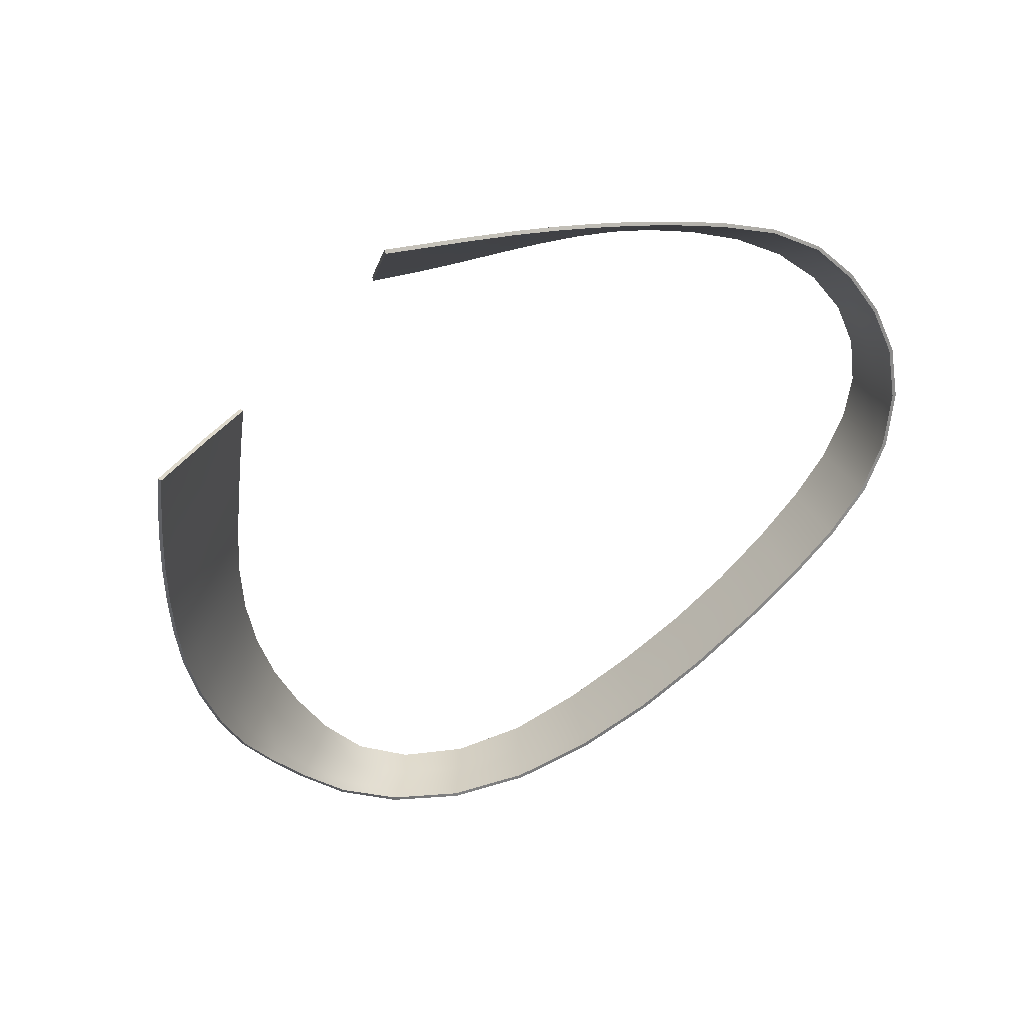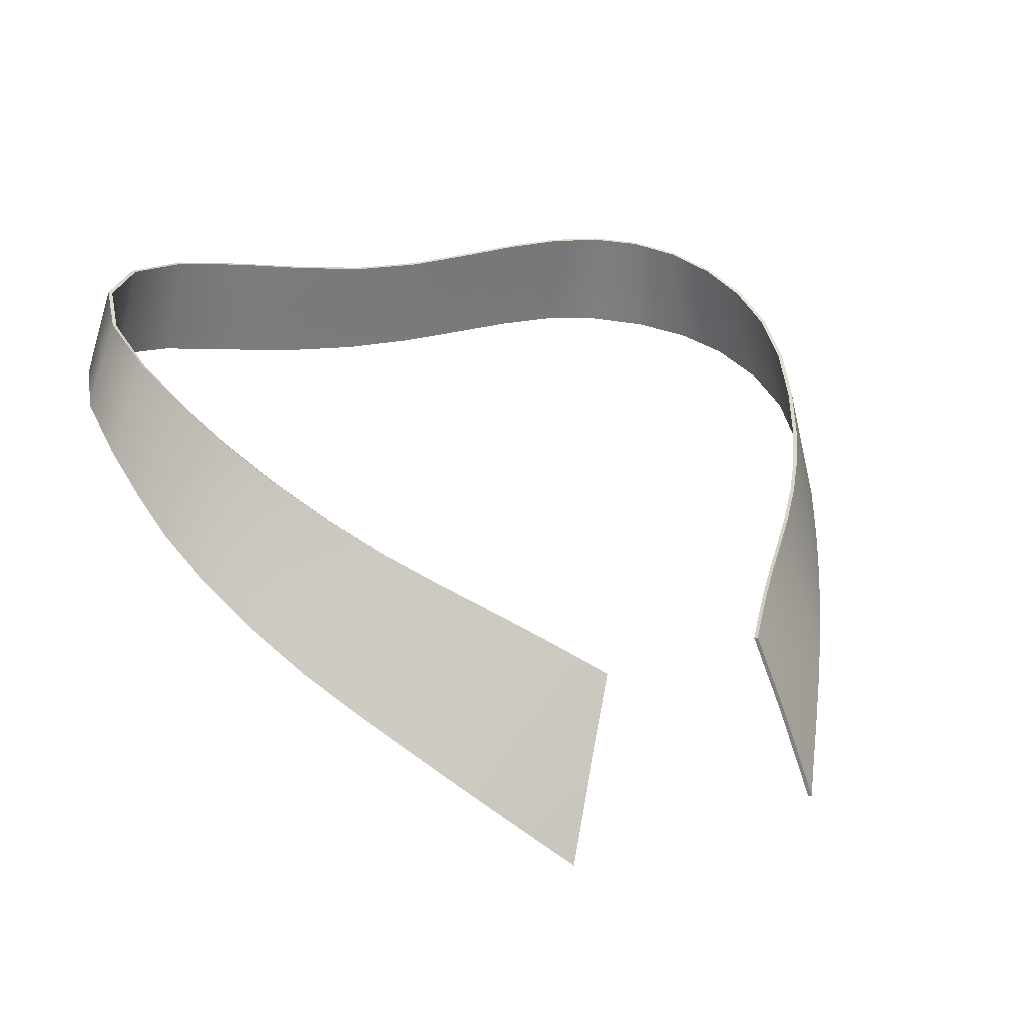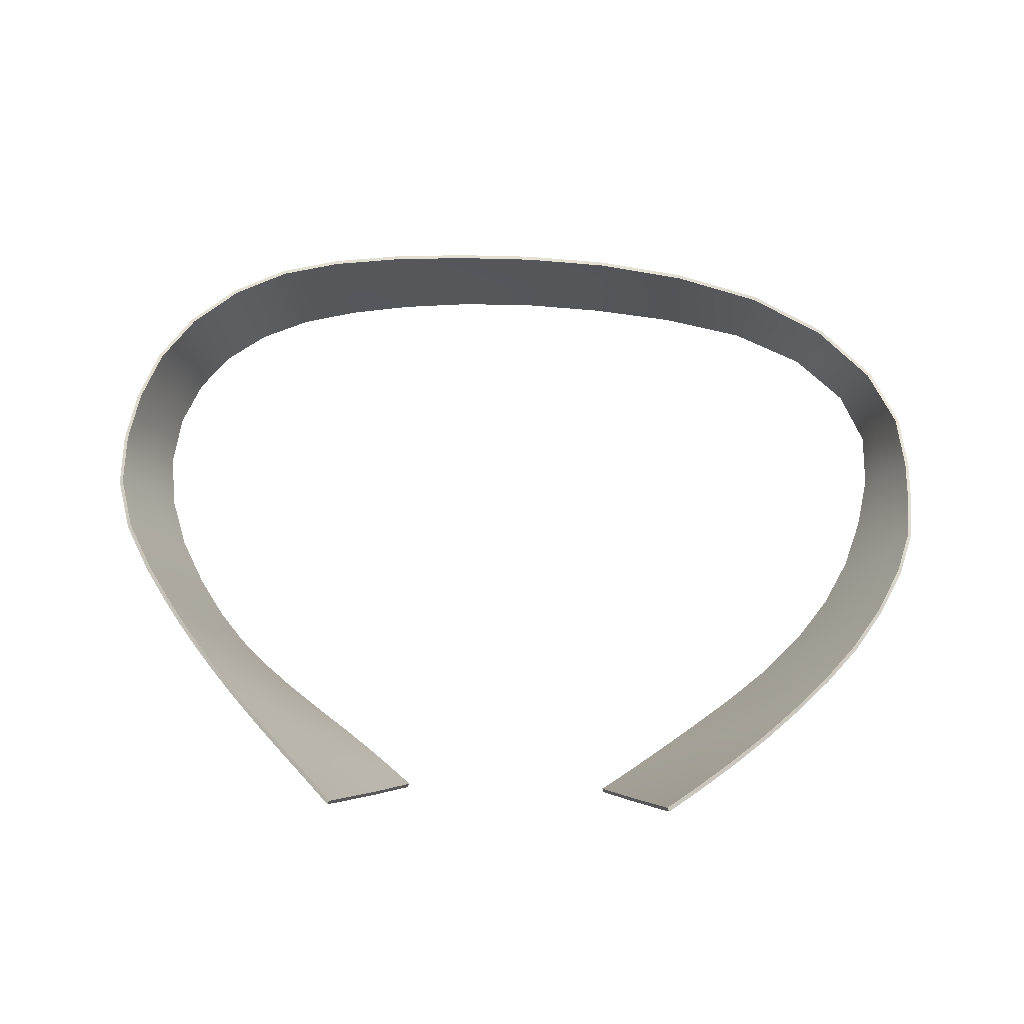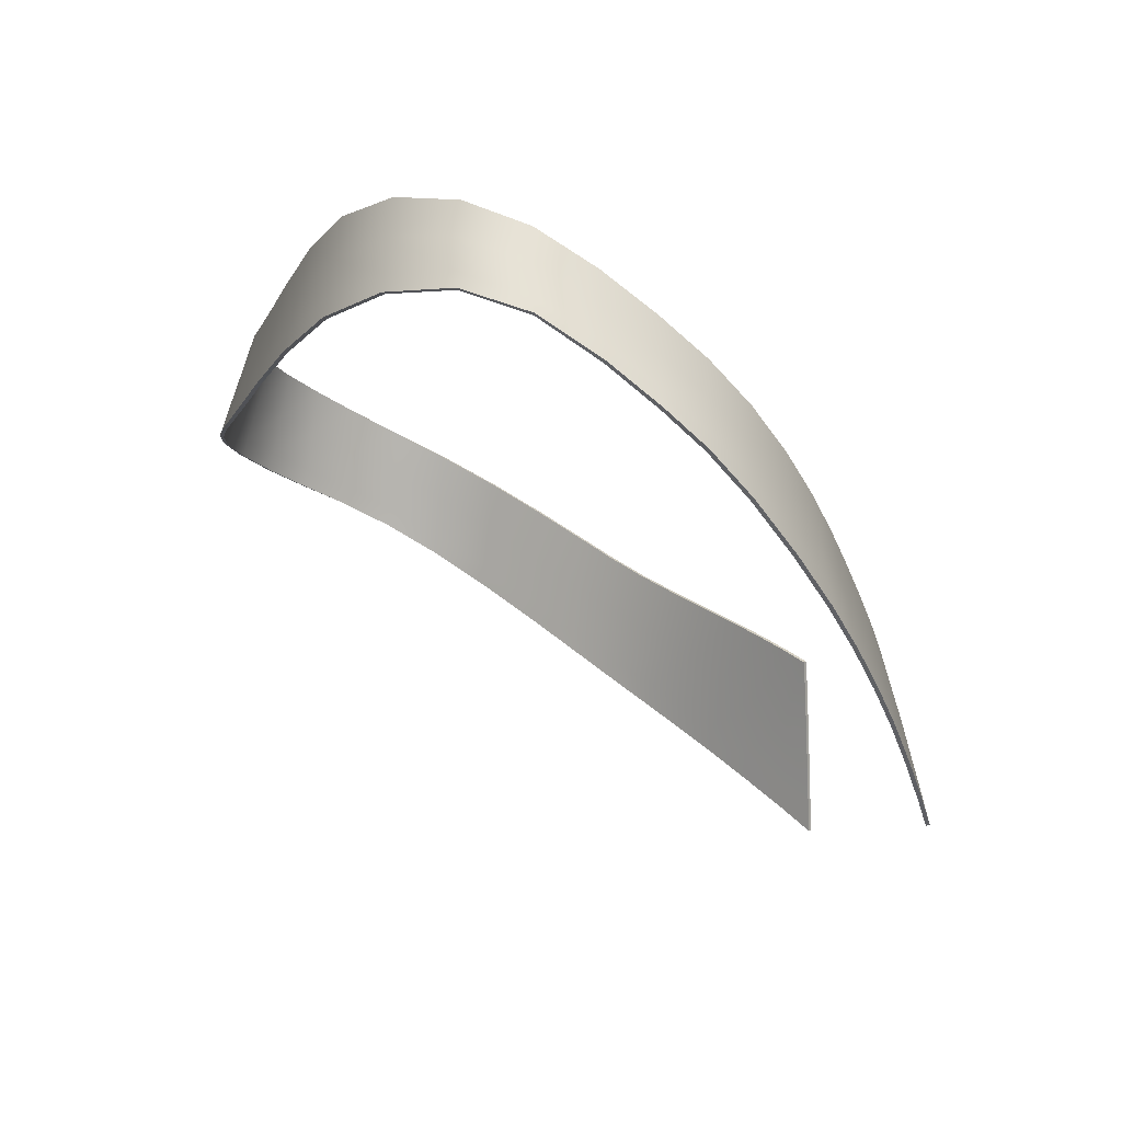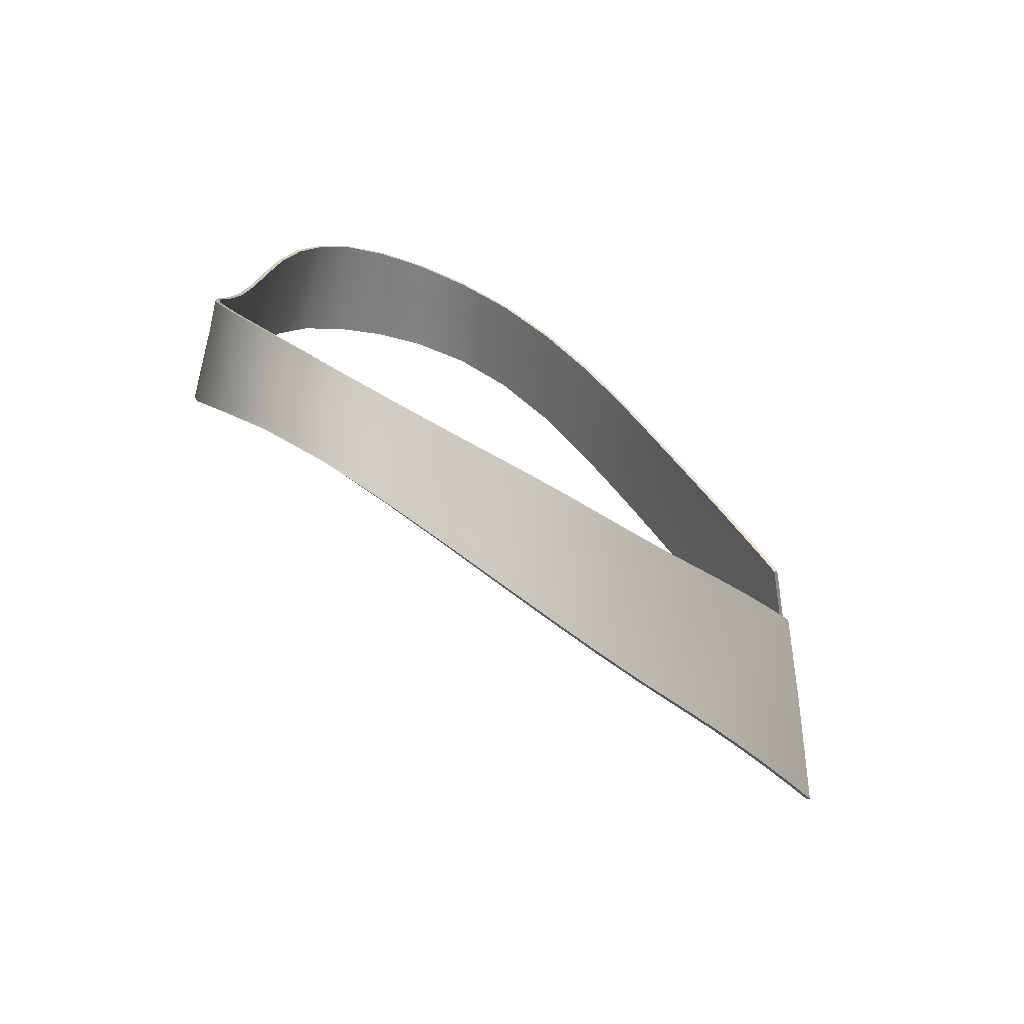
<metadata>
{"format":"obj","ext":"obj","renderer":"f3d","projection":"perspective","resolution":1024,"background":"white","views":[{"elev":-72.9,"azim":46.3,"up":"+Z"},{"elev":13.9,"azim":-34.7,"up":"+Z"},{"elev":-9.8,"azim":-178.1,"up":"+Y"},{"elev":-7.3,"azim":-103.7,"up":"+Z"},{"elev":13.6,"azim":-84.9,"up":"+Z"}]}
</metadata>
<code>
v  39.33 -42.51 150.3
v  39.94 -41.9 151
v  39.69 -41.88 151.5
v  39.1 -42.45 150.9
v  40.58 -41.24 151.6
v  40.32 -41.25 152.1
v  44.33 -34.47 157.5
v  44.44 -34.45 157.1
v  44.26 -33.36 157.5
v  44.16 -33.39 157.9
v  43.86 -32.34 157.9
v  43.76 -32.38 158.2
v  43.16 -31.43 158.1
v  43.07 -31.5 158.5
v  43.87 -36.73 156.1
v  44.01 -36.72 155.7
v  44.39 -35.58 156.5
v  44.26 -35.6 156.9
v  42.71 -38.57 154.6
v  42.84 -38.57 154.1
v  43.4 -37.77 154.8
v  43.27 -37.77 155.2
v  41.85 -39.63 153.6
v  42.04 -39.6 153.2
v  42.43 -39.12 153.6
v  42.27 -39.14 154.1
v  40.88 -40.68 152.7
v  41.14 -40.65 152.2
v  41.62 -40.1 152.7
v  41.39 -40.14 153.2
v  32.71 -43.02 150.5
v  32.22 -42.68 150.9
v  31.98 -42.75 150.3
v  32.51 -43.11 149.8
v  27.87 -38.84 154.4
v  28.51 -39.7 153.6
v  28.81 -39.74 154
v  28.14 -38.9 154.8
v  27.56 -37.95 155.6
v  27.32 -37.88 155.3
v  27.18 -37.05 156.3
v  26.97 -36.99 156
v  27 -36.18 157
v  26.84 -36.14 156.7
v  26.89 -35.15 157.7
v  26.77 -35.14 157.4
v  30.52 -41.64 151.6
v  31.27 -42.23 151
v  31.56 -42.2 151.5
v  30.84 -41.64 152.1
v  30.16 -41.06 152.7
v  29.82 -41.04 152.3
v  29.49 -40.44 153.4
v  29.16 -40.4 152.9
v  26.95 -33.96 158.4
v  26.85 -33.95 158.1
v  27.47 -32.76 158.9
v  27.39 -32.73 158.6
v  33.62 -30.23 158.5
v  33.6 -30.13 158.1
v  31.81 -30.39 158.4
v  31.84 -30.47 158.7
v  30.03 -30.86 158.6
v  30.08 -30.93 159
v  28.5 -31.65 158.8
v  28.56 -31.7 159.1
v  36.9 -30.05 158.4
v  36.91 -29.95 158
v  35.29 -30 158
v  35.3 -30.1 158.4
v  38.41 -30.05 158.5
v  39.78 -30.13 158.6
v  39.81 -30.02 158.2
v  38.42 -29.95 158.1
v  42.12 -30.79 158.6
v  42.18 -30.7 158.2
v  41.05 -30.23 158.3
v  41.01 -30.34 158.6
v  38.59 -42.33 152.3
v  38.21 -42.71 151.9
v  38.67 -42.89 150.5
v  38.88 -42.97 149.8
v  31.56 -41.64 153.2
v  32.19 -42.13 152.7
v  32.75 -42.54 152.2
v  32.89 -42.05 154
v  32.33 -41.64 154.3
v  33.36 -42.37 153.6
v  33.16 -42.83 151.9
v  33.69 -42.59 153.4
v  39.73 -41.28 153.2
v  39.13 -41.83 152.7
v  42.88 -31.64 159.3
v  43.54 -32.46 159.1
v  43.93 -33.44 158.7
v  44.07 -34.51 158.3
v  43.96 -35.63 157.7
v  43.57 -36.74 157
v  42.98 -37.77 156.2
v  42.42 -38.58 155.5
v  41.93 -39.18 155
v  41.43 -39.7 154.6
v  40.89 -40.22 154.1
v  40.32 -40.74 153.7
v  29.47 -39.85 154.9
v  28.74 -39.04 155.6
v  28.1 -38.13 156.3
v  27.64 -37.2 157
v  28.68 -38.31 157.1
v  28.13 -37.35 157.8
v  27.35 -36.25 157.7
v  27.16 -35.18 158.4
v  27.73 -36.33 158.4
v  27.45 -35.21 159.1
v  30.91 -41.12 153.7
v  30.21 -40.53 154.3
v  27.16 -34 159.1
v  27.65 -32.82 159.6
v  27.4 -34.04 159.8
v  27.84 -32.89 160.3
v  28.7 -31.79 159.8
v  30.19 -31.07 159.7
v  31.92 -30.66 159.5
v  33.67 -30.44 159.3
v  28.86 -31.9 160.5
v  30.31 -31.22 160.5
v  35.32 -30.33 159.2
v  36.89 -30.28 159.2
v  38.36 -30.29 159.3
v  39.71 -30.38 159.4
v  38.32 -30.56 160.1
v  39.64 -30.66 160.2
v  40.91 -30.59 159.4
v  41.98 -31 159.4
v  37.67 -42.48 153.4
v  38.01 -42.18 153.7
v  38.5 -41.77 154
v  39.1 -41.3 154.4
v  43.8 -34.55 159.2
v  43.68 -33.5 159.6
v  43.29 -32.55 160
v  42.67 -31.79 160.2
v  43.24 -36.76 158
v  43.64 -35.67 158.6
v  42.11 -38.58 156.6
v  42.68 -37.76 157.2
v  41 -39.78 155.6
v  41.57 -39.22 156.1
v  39.73 -40.82 154.8
v  40.38 -40.31 155.2
v  30.16 -39.97 155.8
v  29.38 -39.2 156.4
v  31.69 -41.18 154.8
v  30.96 -40.63 155.3
v  33.72 -30.68 160.1
v  32 -30.87 160.4
v  36.87 -30.53 160
v  35.33 -30.57 160
v  40.81 -30.86 160.3
v  41.82 -31.23 160.3
v  39.65 -41.81 151.5
v  39.9 -41.83 151
v  39.29 -42.45 150.3
v  39.06 -42.39 150.9
v  40.54 -41.18 151.6
v  40.27 -41.19 152.1
v  44.18 -33.37 157.5
v  44.37 -34.44 157.1
v  44.25 -34.46 157.4
v  44.08 -33.4 157.9
v  43.69 -32.41 158.2
v  43.79 -32.38 157.8
v  43.1 -31.49 158.1
v  43.01 -31.55 158.4
v  44.32 -35.55 156.4
v  43.95 -36.68 155.6
v  43.81 -36.68 156.1
v  44.19 -35.57 156.8
v  43.34 -37.72 154.8
v  42.78 -38.52 154.1
v  42.65 -38.52 154.5
v  43.21 -37.72 155.2
v  42.37 -39.06 153.6
v  41.99 -39.54 153.2
v  41.8 -39.57 153.6
v  42.22 -39.08 154
v  41.57 -40.04 152.7
v  41.09 -40.59 152.2
v  40.84 -40.61 152.7
v  41.34 -40.08 153.1
v  32.01 -42.68 150.3
v  32.25 -42.61 150.9
v  32.74 -42.95 150.5
v  32.54 -43.04 149.8
v  28.85 -39.68 154
v  28.55 -39.64 153.6
v  27.92 -38.78 154.4
v  28.19 -38.84 154.7
v  27.37 -37.83 155.2
v  27.62 -37.9 155.6
v  27.04 -36.95 156
v  27.24 -37.01 156.3
v  26.91 -36.11 156.6
v  27.07 -36.15 157
v  26.84 -35.12 157.4
v  26.96 -35.13 157.7
v  31.59 -42.13 151.5
v  31.3 -42.16 150.9
v  30.55 -41.57 151.6
v  30.88 -41.57 152.1
v  29.86 -40.97 152.3
v  30.2 -40.99 152.7
v  29.2 -40.34 152.9
v  29.53 -40.38 153.3
v  26.92 -33.95 158.1
v  27.02 -33.97 158.4
v  27.46 -32.77 158.6
v  27.54 -32.8 158.9
v  31.82 -30.47 158.3
v  33.61 -30.21 158.1
v  33.63 -30.3 158.5
v  31.86 -30.55 158.7
v  30.11 -31 159
v  30.06 -30.94 158.6
v  28.54 -31.72 158.7
v  28.61 -31.76 159.1
v  35.3 -30.08 158
v  36.91 -30.03 158
v  36.9 -30.13 158.4
v  35.3 -30.18 158.4
v  39.8 -30.09 158.2
v  39.77 -30.2 158.6
v  38.4 -30.13 158.5
v  38.42 -30.02 158.1
v  41.03 -30.3 158.2
v  42.14 -30.76 158.2
v  42.08 -30.86 158.6
v  40.99 -30.41 158.6
v  38.63 -42.82 150.5
v  38.16 -42.64 151.9
v  38.55 -42.27 152.2
v  38.83 -42.9 149.8
v  31.59 -41.57 153.2
v  32.23 -42.06 152.7
v  32.78 -42.47 152.2
v  32.36 -41.57 154.3
v  32.93 -41.98 153.9
v  33.39 -42.3 153.6
v  33.72 -42.52 153.4
v  33.19 -42.76 151.9
v  39.08 -41.76 152.7
v  39.69 -41.21 153.2
v  43.47 -32.5 159
v  42.82 -31.69 159.3
v  43.85 -33.45 158.7
v  44 -34.5 158.3
v  43.89 -35.6 157.7
v  43.5 -36.7 157
v  42.92 -37.72 156.2
v  42.36 -38.52 155.5
v  41.88 -39.12 155
v  41.39 -39.64 154.6
v  40.85 -40.16 154.1
v  40.28 -40.68 153.7
v  29.51 -39.79 154.8
v  28.79 -38.98 155.6
v  28.16 -38.07 156.3
v  27.7 -37.15 157
v  28.19 -37.31 157.8
v  28.73 -38.26 157.1
v  27.42 -36.22 157.7
v  27.23 -35.16 158.4
v  27.52 -35.19 159.1
v  27.8 -36.29 158.4
v  30.95 -41.05 153.7
v  30.25 -40.47 154.2
v  27.24 -34 159.1
v  27.72 -32.86 159.6
v  27.91 -32.93 160.3
v  27.47 -34.04 159.7
v  30.21 -31.14 159.7
v  28.75 -31.85 159.8
v  31.93 -30.74 159.5
v  33.67 -30.52 159.3
v  28.9 -31.96 160.5
v  30.33 -31.3 160.5
v  35.32 -30.4 159.1
v  36.89 -30.36 159.1
v  38.36 -30.37 159.2
v  39.7 -30.46 159.4
v  39.63 -30.73 160.2
v  38.32 -30.63 160.1
v  40.89 -30.66 159.4
v  41.94 -31.07 159.4
v  37.63 -42.42 153.4
v  37.98 -42.11 153.7
v  38.46 -41.7 154
v  39.06 -41.23 154.4
v  43.72 -34.55 159.1
v  43.6 -33.51 159.6
v  43.23 -32.59 160
v  42.61 -31.84 160.2
v  43.18 -36.72 157.9
v  43.57 -35.64 158.6
v  42.06 -38.53 156.6
v  42.62 -37.71 157.2
v  40.95 -39.72 155.6
v  41.52 -39.16 156.1
v  39.69 -40.75 154.8
v  40.33 -40.25 155.2
v  30.2 -39.91 155.8
v  29.43 -39.14 156.4
v  31.73 -41.11 154.7
v  31 -40.56 155.2
v  33.72 -30.76 160.1
v  32.01 -30.95 160.3
v  36.87 -30.61 160
v  35.34 -30.65 160
v  40.79 -30.94 160.3
v  41.79 -31.3 160.3
g joining_due_BD_bagian_2
f 1 2 3 4
f 3 2 5 6
f 7 8 9 10
f 9 11 12 10
f 12 11 13 14
f 15 16 17 18
f 17 8 7 18
f 19 20 21 22
f 21 16 15 22
f 23 24 25 26
f 25 20 19 26
f 27 28 29 30
f 29 24 23 30
f 5 28 27 6
f 31 32 33 34
f 35 36 37 38
f 39 40 35 38
f 39 41 42 40
f 43 44 42 41
f 43 45 46 44
f 47 48 49 50
f 51 52 47 50
f 51 53 54 52
f 37 36 54 53
f 55 56 46 45
f 55 57 58 56
f 59 60 61 62
f 61 63 64 62
f 64 63 65 66
f 67 68 69 70
f 69 60 59 70
f 71 72 73 74
f 74 68 67 71
f 75 76 77 78
f 77 73 72 78
f 65 58 57 66
f 13 76 75 14
f 79 80 81 4
f 81 82 1 4
f 83 50 49 84
f 32 85 84 49
f 86 87 83 84
f 84 85 88 86
f 85 89 90 88
f 32 31 89 85
f 48 33 32 49
f 6 91 92 3
f 3 92 79 4
f 14 93 94 12
f 12 94 95 10
f 10 95 96 7
f 7 96 97 18
f 18 97 98 15
f 15 98 99 22
f 22 99 100 19
f 19 100 101 26
f 26 101 102 23
f 23 102 103 30
f 30 103 104 27
f 27 104 91 6
f 38 37 105 106
f 106 107 39 38
f 107 108 41 39
f 109 110 108 107
f 108 111 43 41
f 111 112 45 43
f 113 114 112 111
f 83 115 51 50
f 115 116 53 51
f 53 116 105 37
f 112 117 55 45
f 117 118 57 55
f 119 120 118 117
f 66 121 122 64
f 64 122 123 62
f 62 123 124 59
f 122 121 125 126
f 59 124 127 70
f 70 127 128 67
f 129 71 67 128
f 129 130 72 71
f 131 132 130 129
f 133 78 72 130
f 78 133 134 75
f 121 66 57 118
f 75 134 93 14
f 135 80 79 136
f 136 79 92 137
f 137 92 91 138
f 139 96 95 140
f 140 95 94 141
f 141 94 93 142
f 143 98 97 144
f 144 97 96 139
f 145 100 99 146
f 146 99 98 143
f 147 102 101 148
f 148 101 100 145
f 149 104 103 150
f 150 103 102 147
f 138 91 104 149
f 106 105 151 152
f 107 106 152 109
f 111 108 110 113
f 115 83 87 153
f 154 116 115 153
f 151 105 116 154
f 117 112 114 119
f 155 124 123 156
f 156 123 122 126
f 157 128 127 158
f 158 127 124 155
f 129 128 157 131
f 133 130 132 159
f 160 134 133 159
f 121 118 120 125
f 142 93 134 160
f 161 162 163 164
f 165 162 161 166
f 167 168 169 170
f 171 172 167 170
f 173 172 171 174
f 175 176 177 178
f 169 168 175 178
f 179 180 181 182
f 177 176 179 182
f 183 184 185 186
f 181 180 183 186
f 187 188 189 190
f 185 184 187 190
f 189 188 165 166
f 191 192 193 194
f 195 196 197 198
f 197 199 200 198
f 201 202 200 199
f 201 203 204 202
f 205 206 204 203
f 207 208 209 210
f 209 211 212 210
f 213 214 212 211
f 213 196 195 214
f 205 215 216 206
f 217 218 216 215
f 219 220 221 222
f 223 224 219 222
f 225 224 223 226
f 227 228 229 230
f 221 220 227 230
f 231 232 233 234
f 229 228 234 233
f 235 236 237 238
f 232 231 235 238
f 218 217 225 226
f 237 236 173 174
f 239 240 241 164
f 163 242 239 164
f 207 210 243 244
f 244 245 192 207
f 243 246 247 244
f 248 245 244 247
f 249 250 245 248
f 250 193 192 245
f 192 191 208 207
f 251 252 166 161
f 241 251 161 164
f 253 254 174 171
f 255 253 171 170
f 256 255 170 169
f 257 256 169 178
f 258 257 178 177
f 259 258 177 182
f 260 259 182 181
f 261 260 181 186
f 262 261 186 185
f 263 262 185 190
f 264 263 190 189
f 252 264 189 166
f 265 195 198 266
f 200 267 266 198
f 202 268 267 200
f 268 269 270 267
f 204 271 268 202
f 206 272 271 204
f 272 273 274 271
f 212 275 243 210
f 214 276 275 212
f 265 276 214 195
f 216 277 272 206
f 218 278 277 216
f 278 279 280 277
f 281 282 226 223
f 283 281 223 222
f 284 283 222 221
f 285 282 281 286
f 287 284 221 230
f 288 287 230 229
f 229 233 289 288
f 232 290 289 233
f 290 291 292 289
f 232 238 293 290
f 294 293 238 237
f 218 226 282 278
f 254 294 237 174
f 241 240 295 296
f 251 241 296 297
f 252 251 297 298
f 255 256 299 300
f 253 255 300 301
f 254 253 301 302
f 257 258 303 304
f 256 257 304 299
f 259 260 305 306
f 258 259 306 303
f 261 262 307 308
f 260 261 308 305
f 263 264 309 310
f 262 263 310 307
f 264 252 298 309
f 311 265 266 312
f 312 266 267 270
f 269 268 271 274
f 246 243 275 313
f 275 276 314 313
f 276 265 311 314
f 273 272 277 280
f 283 284 315 316
f 281 283 316 286
f 287 288 317 318
f 284 287 318 315
f 317 288 289 292
f 291 290 293 319
f 293 294 320 319
f 279 278 282 285
f 294 254 302 320
f 2 1 163 162
f 5 2 162 165
f 9 8 168 167
f 11 9 167 172
f 13 11 172 173
f 17 16 176 175
f 8 17 175 168
f 21 20 180 179
f 16 21 179 176
f 25 24 184 183
f 20 25 183 180
f 29 28 188 187
f 24 29 187 184
f 28 5 165 188
f 34 33 191 194
f 31 34 194 193
f 36 35 197 196
f 35 40 199 197
f 40 42 201 199
f 42 44 203 201
f 44 46 205 203
f 48 47 209 208
f 47 52 211 209
f 52 54 213 211
f 54 36 196 213
f 46 56 215 205
f 56 58 217 215
f 61 60 220 219
f 63 61 219 224
f 65 63 224 225
f 69 68 228 227
f 60 69 227 220
f 74 73 231 234
f 68 74 234 228
f 77 76 236 235
f 73 77 235 231
f 58 65 225 217
f 76 13 173 236
f 81 80 240 239
f 82 81 239 242
f 1 82 242 163
f 87 86 247 246
f 86 88 248 247
f 90 89 250 249
f 88 90 249 248
f 89 31 193 250
f 33 48 208 191
f 110 109 270 269
f 114 113 274 273
f 120 119 280 279
f 126 125 285 286
f 132 131 292 291
f 80 135 295 240
f 135 136 296 295
f 136 137 297 296
f 137 138 298 297
f 139 140 300 299
f 140 141 301 300
f 141 142 302 301
f 143 144 304 303
f 144 139 299 304
f 145 146 306 305
f 146 143 303 306
f 147 148 308 307
f 148 145 305 308
f 149 150 310 309
f 150 147 307 310
f 138 149 309 298
f 152 151 311 312
f 109 152 312 270
f 113 110 269 274
f 153 87 246 313
f 154 153 313 314
f 151 154 314 311
f 119 114 273 280
f 155 156 316 315
f 156 126 286 316
f 157 158 318 317
f 158 155 315 318
f 131 157 317 292
f 159 132 291 319
f 160 159 319 320
f 125 120 279 285
f 142 160 320 302

</code>
